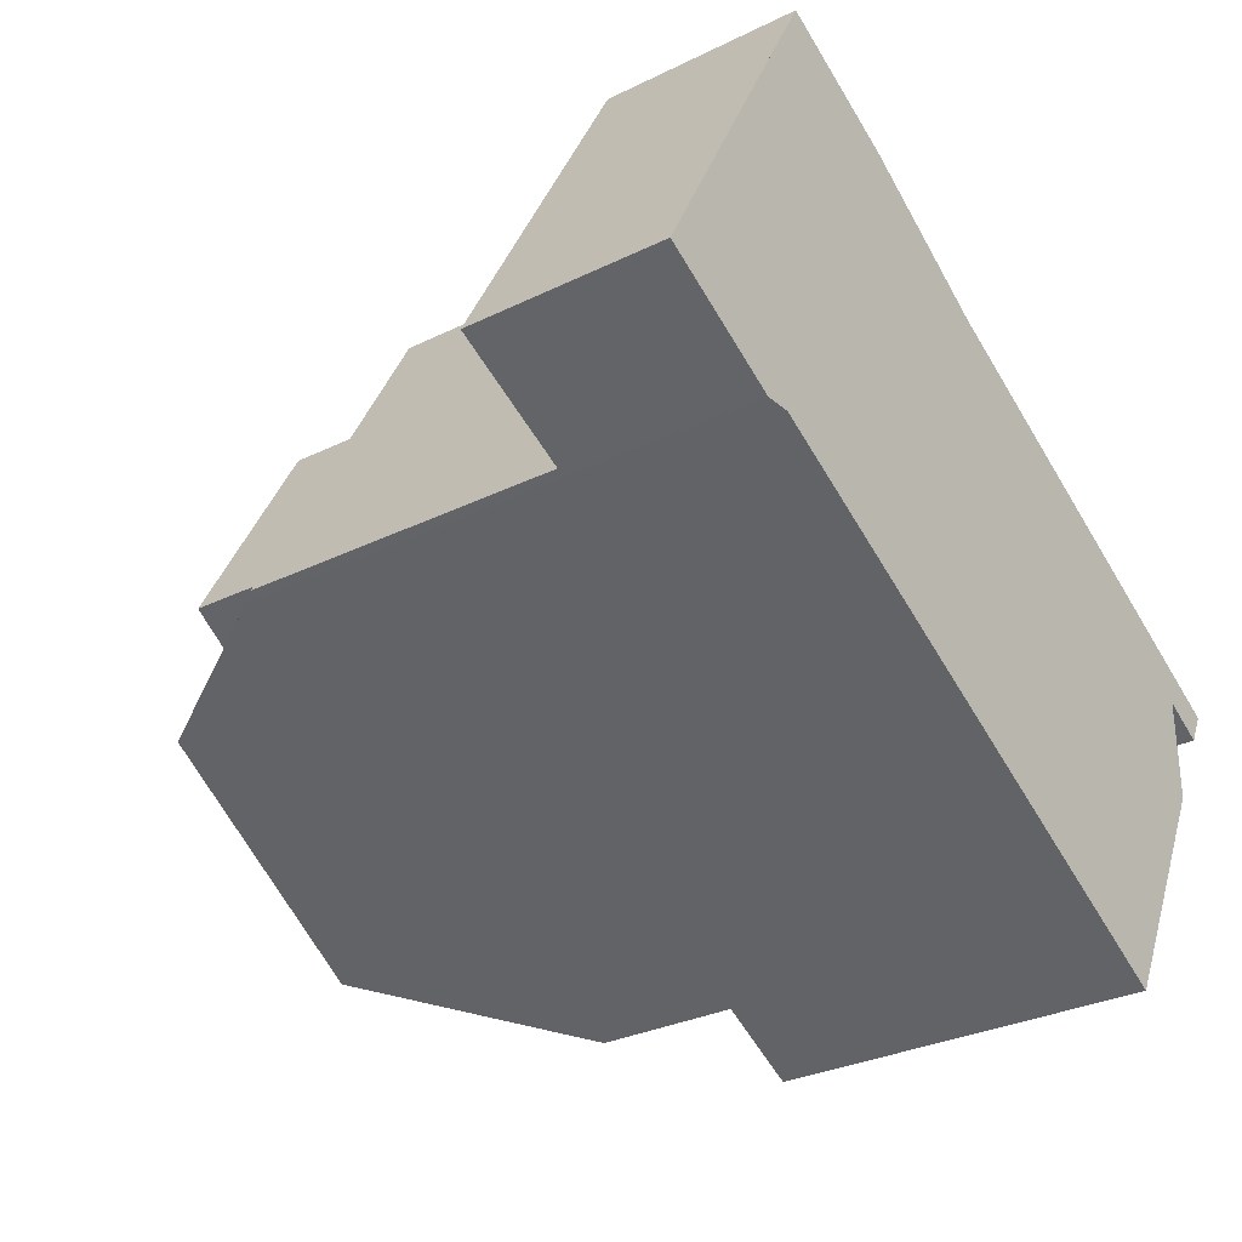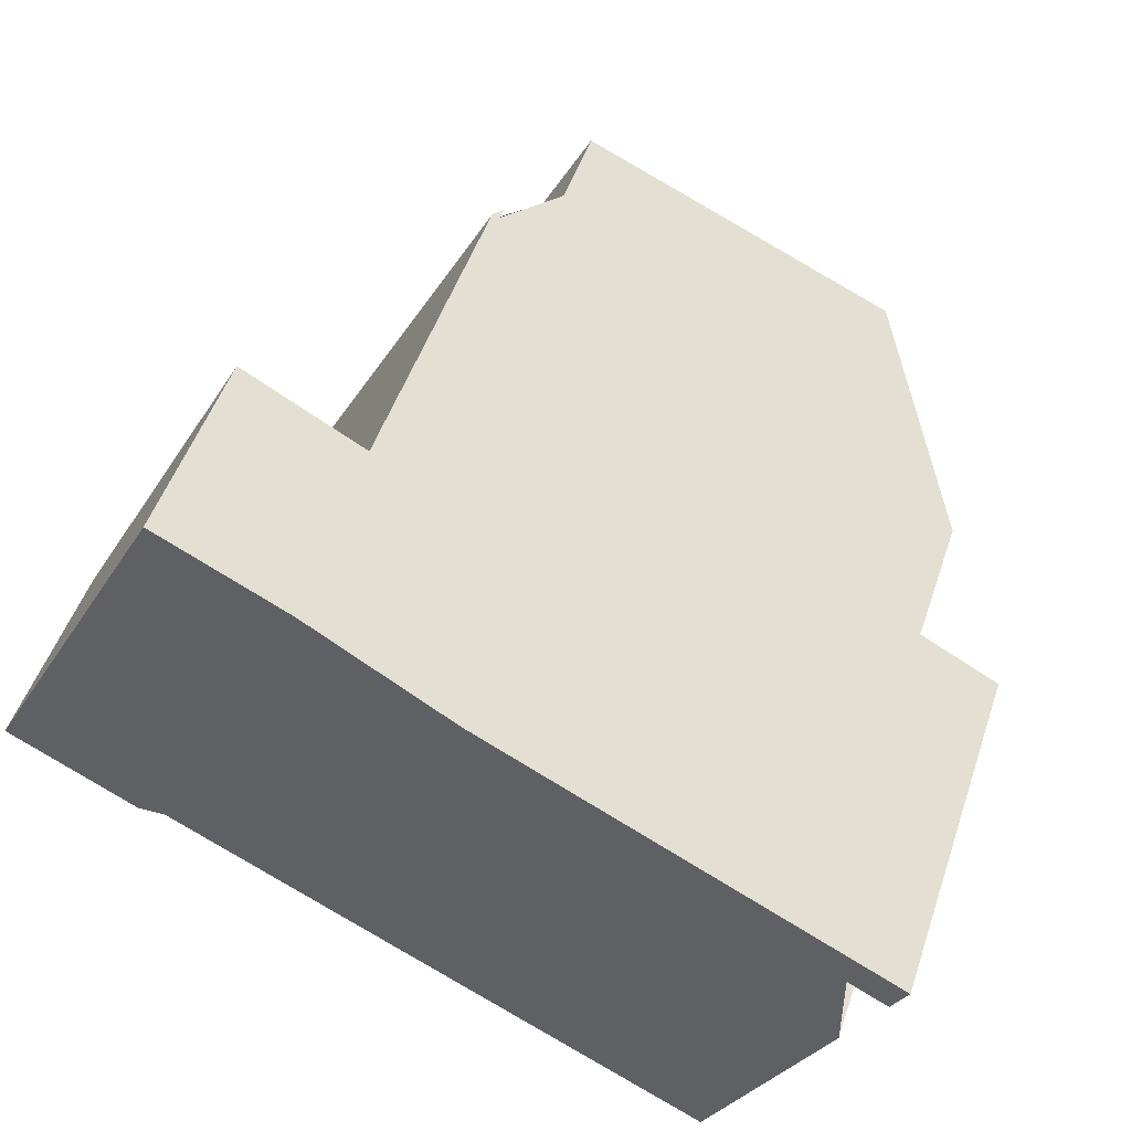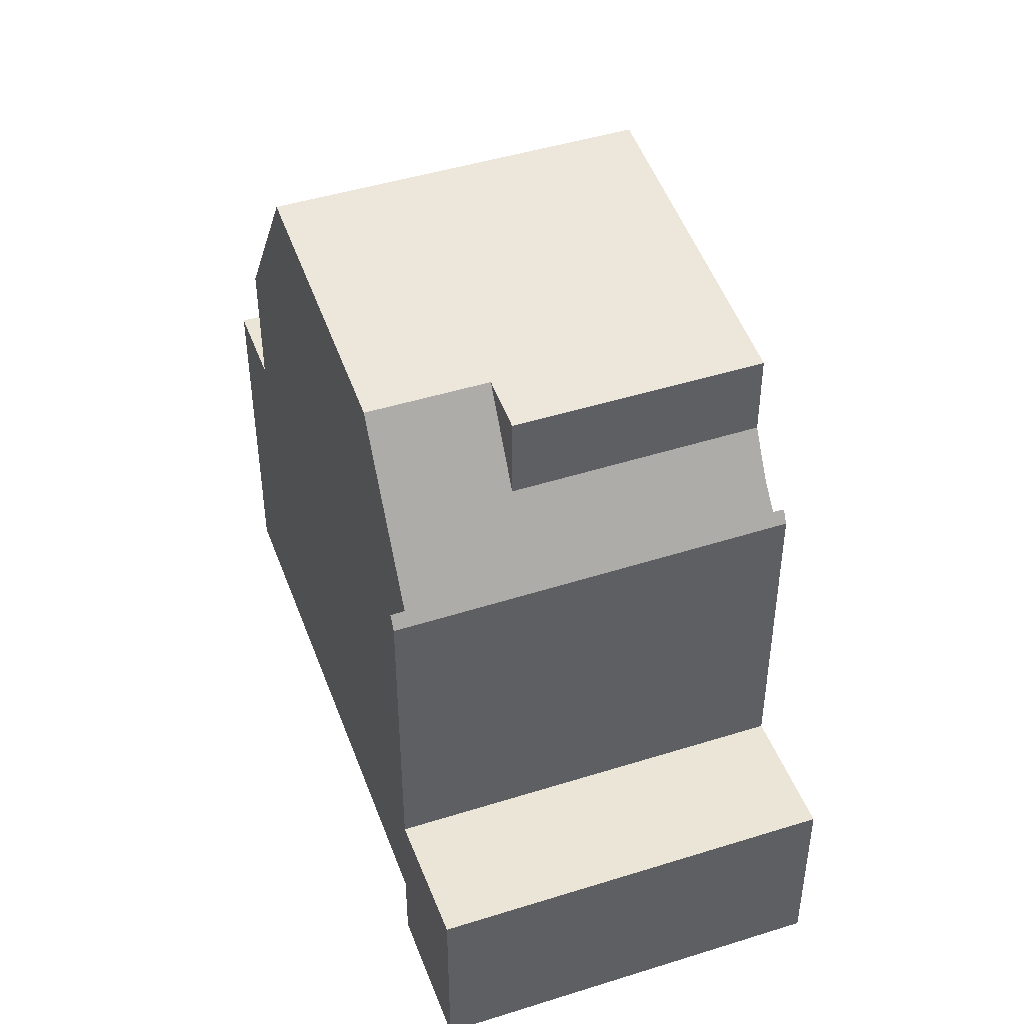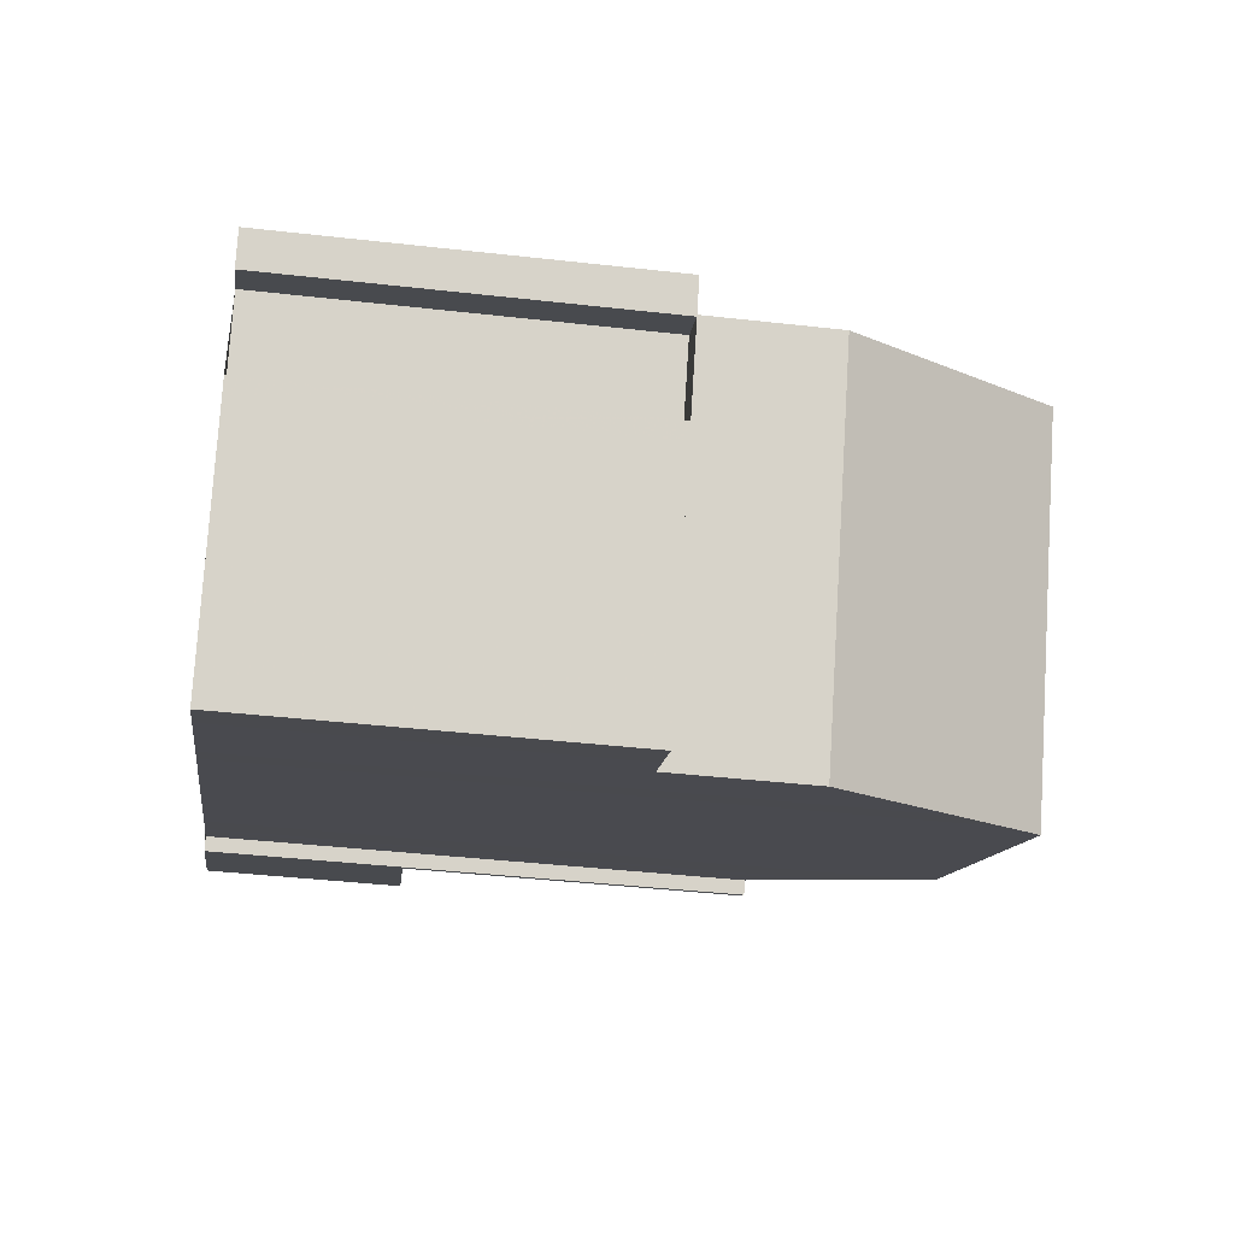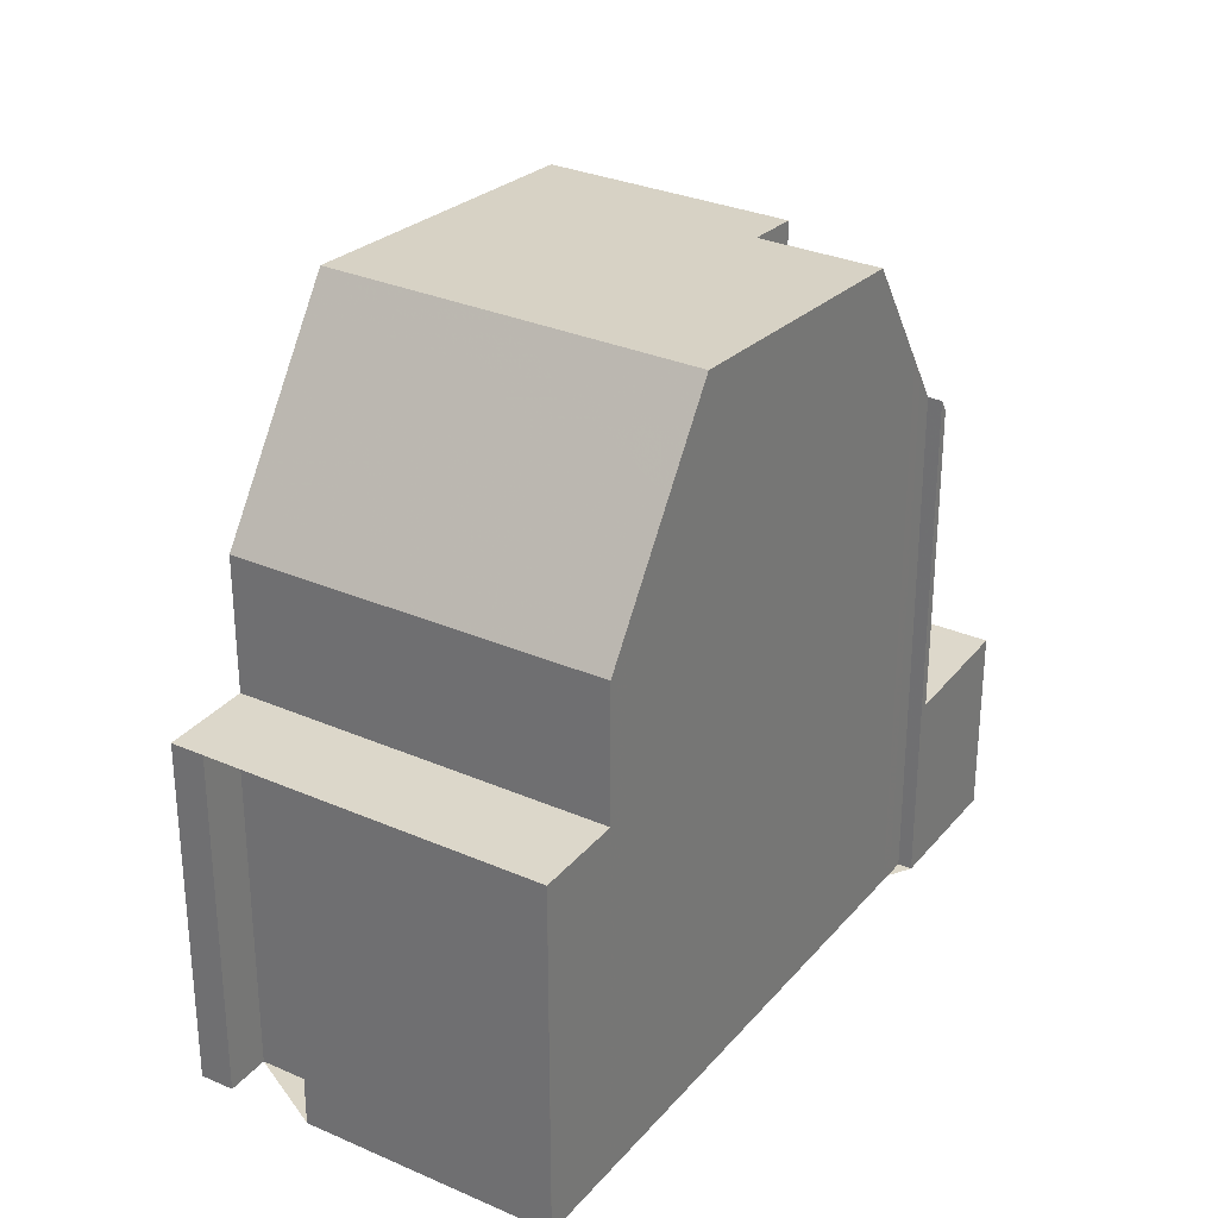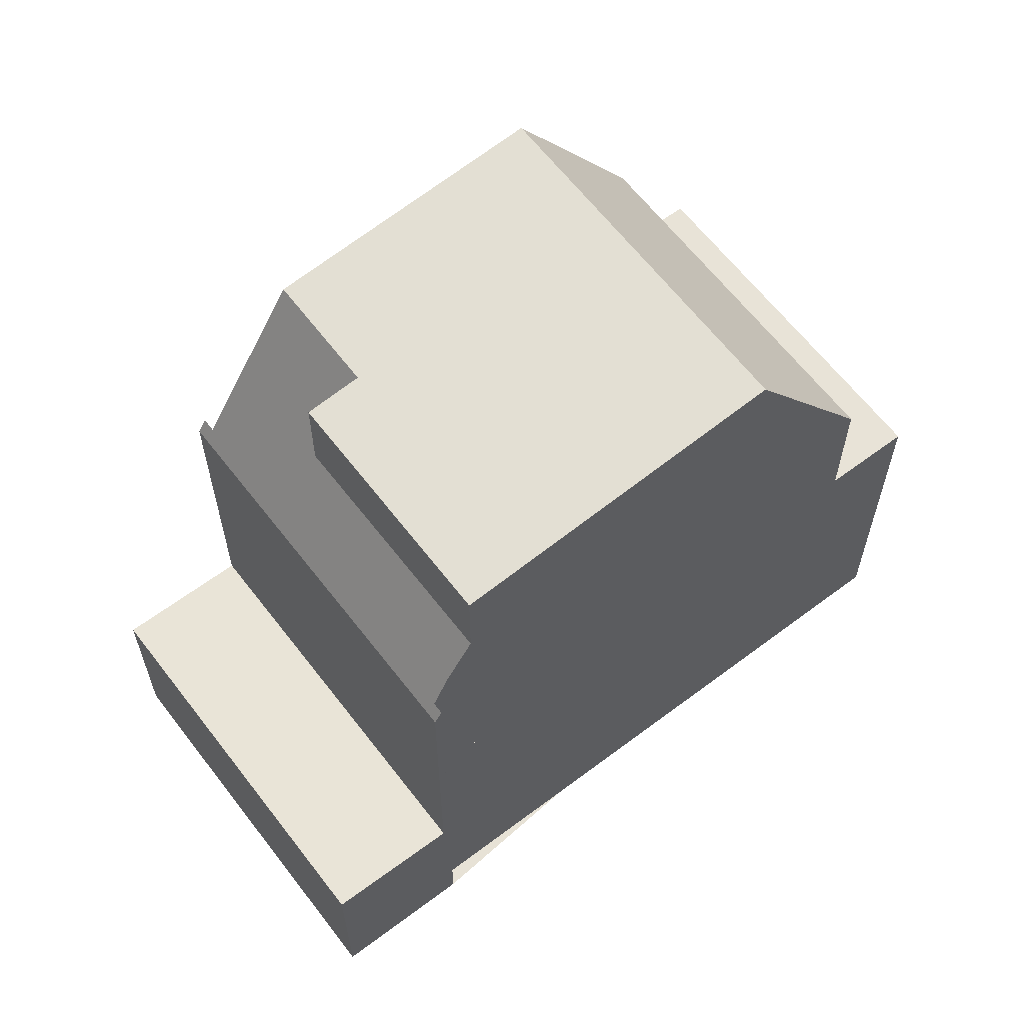
<metadata>
{"format":"obj","ext":"obj","renderer":"f3d","projection":"perspective","resolution":1024,"background":"white","views":[{"elev":-30.3,"azim":125.5,"up":"+Y"},{"elev":49.8,"azim":-161.6,"up":"+Y"},{"elev":46.4,"azim":98.1,"up":"+Z"},{"elev":-41.0,"azim":-97.9,"up":"+Y"},{"elev":30.3,"azim":-29.7,"up":"+Z"},{"elev":62.9,"azim":170.4,"up":"+Z"}]}
</metadata>
<code>
v 317.8 -1911 3.37
v 321.1 -1918 3.371
v 315.7 -1913 9.107
v 315.6 -1912 9.1
v 318.9 -1919 9.073
v 318.8 -1918 9.077
v 307.7 -1919 6.259
v 307 -1918 6.257
v 306.3 -1918 6.247
v 306 -1918 6.247
v 309.1 -1924 6.254
v 306.9 -1920 6.249
v 317.2 -1919 11.96
v 314.1 -1913 11.95
v 312.7 -1922 12.32
v 309.6 -1916 12.32
v 317.2 -1919 11.96
v 309.6 -1916 12.32
v 312.7 -1922 12.32
v 315 -1913 11.88
v 317 -1912 3.342
v 320.3 -1918 3.343
v 315.7 -1912 3.298
v 319 -1919 3.299
v 317.9 -1916 3.298
v 319 -1919 3.299
v 315.7 -1912 3.298
v 315.7 -1912 8.884
v 319 -1919 8.835
v 316.1 -1917 11.96
v 315 -1913 10.39
v 307.4 -1917 8.651
v 310.5 -1923 8.678
v 319 -1919 6.389
v 315.7 -1912 6.382
v 307.4 -1917 6.266
v 310.5 -1923 6.273
v 312.3 -1922 11.67
v 309.2 -1916 11.7
v 315 -1913 11.64
v 316.3 -1917 11.63
v 317.3 -1919 11.62
v 321 -1918 3.366
v 317.7 -1911 3.365
v 317.9 -1916 8.852
v 317.9 -1916 6.387
v 319 -1919 8.835
v 315.7 -1912 8.884
v 315.7 -1913 9.106
v 315.8 -1913 8.883
v 309.2 -1916 11.7
v 315.8 -1913 8.883
v 317.7 -1911 3.365
v 317.1 -1912 3.342
v 309.6 -1916 12.32
v 306 -1918 6.247
v 315.8 -1913 6.382
v 309.6 -1916 12.32
v 310.9 -1915 12.21
v 317.9 -1911 3.37
v 315.8 -1913 3.298
v 315.8 -1913 3.298
v 307.4 -1917 6.266
v 307.4 -1917 8.651
v 315.6 -1916 11.96
v 317.4 -1915 8.859
v 310.7 -1919 11.68
v 317.4 -1915 8.859
v 318.7 -1915 3.342
v 319.3 -1914 3.365
v 311.1 -1919 12.32
v 307.5 -1921 6.25
v 317.4 -1915 6.385
v 319.5 -1914 3.371
v 317.4 -1915 3.298
v 317.4 -1915 3.298
v 316.5 -1916 10.37
v 316.5 -1916 11.88
v 316.5 -1916 11.63
v 311.1 -1919 12.32
v 308.9 -1920 6.27
v 308.9 -1920 8.664
v 318.9 -1918 6.389
v 318.9 -1918 8.836
v 320.2 -1918 3.343
v 320.9 -1917 3.366
v 321 -1917 3.371
v 318.9 -1918 3.299
v 318.9 -1918 3.299
v 318.9 -1918 8.836
v 318.8 -1919 9.076
v 311.8 -1922 10.83
v 310.2 -1919 10.81
v 308.7 -1916 10.8
v 308.7 -1916 10.8
v 315.4 -1913 9.616
v 317 -1916 9.598
v 318.5 -1919 9.581
v 315.2 -1913 9.99
v 316.7 -1916 9.972
v 318.3 -1919 9.955
v 306.8 -1917 6.258
v 306.8 -1917 6.258
v 308.3 -1920 6.261
v 309.9 -1923 6.265
v 317 -1917 11.62
v 317 -1917 10.37
v 317 -1917 11.88
v 315 -1913 11.88
v 316.5 -1916 11.88
v 315 -1913 10.39
v 316.5 -1916 10.37
v 318.1 -1919 10.36
v 310.5 -1923 8.678
v 308.9 -1920 8.664
v 307.4 -1917 6.266
v 307.4 -1917 6.266
v 307.4 -1917 8.651
v 307.4 -1917 8.651
v 308.9 -1920 6.27
v 310.5 -1923 6.273
v 307.1 -1920 6.249
v 307.5 -1921 6.25
v 309.1 -1924 6.254
v 317.3 -1917 9.966
v 317.5 -1917 9.592
v 310.8 -1920 10.82
v 309.5 -1921 8.669
v 309.5 -1921 6.271
v 317 -1917 11.88
v 317 -1917 10.37
v 311.3 -1920 11.68
v 311.7 -1920 12.32
v 316.1 -1917 11.96
v 316.3 -1917 11.63
v 317 -1917 10.37
v 317 -1917 11.62
v 317 -1917 11.88
v 316.1 -1917 11.96
v 317.9 -1916 8.852
v 311.7 -1920 12.32
v 309.5 -1921 6.271
v 309.5 -1921 8.669
v 308.9 -1921 6.263
v 308.1 -1922 6.252
v 319.8 -1915 3.365
v 319.2 -1916 3.343
v 320 -1915 3.371
v 317.9 -1916 3.298
v 308.1 -1922 6.252
v 309.3 -1920 9.271
v 309.9 -1921 9.278
v 307.8 -1917 9.253
v 307.8 -1917 9.253
v 310.8 -1923 9.29
v 317.9 -1911 3.37
v 317.8 -1911 3.37
v 317.8 -1911 0
v 317.9 -1911 0
v 321 -1918 3.366
v 321.1 -1918 3.371
v 321.1 -1918 0
v 321 -1918 0
v 315.7 -1913 9.106
v 315.7 -1913 9.107
v 315.7 -1913 0
v 315.7 -1913 0
v 315.7 -1912 8.884
v 315.6 -1912 9.1
v 315.6 -1912 0
v 315.7 -1912 0
v 318.8 -1919 9.076
v 318.9 -1919 9.073
v 318.9 -1919 0
v 318.8 -1919 0
v 318.5 -1919 9.581
v 318.8 -1918 9.077
v 318.8 -1918 0
v 318.5 -1919 0
v 307 -1918 6.257
v 307.7 -1919 6.259
v 307.7 -1919 0
v 307 -1918 0
v 306.3 -1918 6.247
v 307 -1918 6.257
v 307 -1918 0
v 306.3 -1918 -8.882e-16
v 306 -1918 6.247
v 306.3 -1918 6.247
v 306.3 -1918 -8.882e-16
v 306 -1918 0
v 306.8 -1917 6.258
v 306 -1918 6.247
v 306 -1918 0
v 306.8 -1917 0
v 308.1 -1922 6.252
v 309.1 -1924 6.254
v 309.1 -1924 0
v 308.1 -1922 0
v 307.7 -1919 6.259
v 306.9 -1920 6.249
v 306.9 -1920 0
v 307.7 -1919 0
v 312.7 -1922 12.32
v 317.2 -1919 11.96
v 317.2 -1919 0
v 312.7 -1922 0
v 315 -1913 11.88
v 314.1 -1913 11.95
v 314.1 -1913 1.776e-15
v 315 -1913 0
v 310.9 -1915 12.21
v 309.6 -1916 12.32
v 309.6 -1916 1.776e-15
v 310.9 -1915 0
v 312.3 -1922 11.67
v 312.7 -1922 12.32
v 312.7 -1922 0
v 312.3 -1922 0
v 317.7 -1911 3.365
v 317 -1912 3.342
v 317 -1912 0
v 317.7 -1911 -4.441e-16
v 319 -1919 3.299
v 320.3 -1918 3.343
v 320.3 -1918 0
v 319 -1919 0
v 317 -1912 3.342
v 315.7 -1912 3.298
v 315.7 -1912 -4.441e-16
v 317 -1912 0
v 311.8 -1922 10.83
v 312.3 -1922 11.67
v 312.3 -1922 0
v 311.8 -1922 0
v 309.6 -1916 12.32
v 309.2 -1916 11.7
v 309.2 -1916 0
v 309.6 -1916 1.776e-15
v 317.2 -1919 11.96
v 317.3 -1919 11.62
v 317.3 -1919 0
v 317.2 -1919 0
v 320.3 -1918 3.343
v 321 -1918 3.366
v 321 -1918 0
v 320.3 -1918 0
v 317.8 -1911 3.37
v 317.7 -1911 3.365
v 317.7 -1911 -4.441e-16
v 317.8 -1911 0
v 318.9 -1919 9.073
v 319 -1919 8.835
v 319 -1919 0
v 318.9 -1919 0
v 315.6 -1912 9.1
v 315.7 -1913 9.106
v 315.7 -1913 0
v 315.6 -1912 0
v 306 -1918 6.247
v 306 -1918 6.247
v 306 -1918 0
v 306 -1918 0
v 314.1 -1913 11.95
v 310.9 -1915 12.21
v 310.9 -1915 0
v 314.1 -1913 1.776e-15
v 319.5 -1914 3.371
v 317.9 -1911 3.37
v 317.9 -1911 0
v 319.5 -1914 4.441e-16
v 307.1 -1920 6.249
v 307.5 -1921 6.25
v 307.5 -1921 8.882e-16
v 307.1 -1920 0
v 320 -1915 3.371
v 319.5 -1914 3.371
v 319.5 -1914 4.441e-16
v 320 -1915 -4.441e-16
v 321.1 -1918 3.371
v 321 -1917 3.371
v 321 -1917 0
v 321.1 -1918 0
v 318.8 -1918 9.077
v 318.8 -1919 9.076
v 318.8 -1919 0
v 318.8 -1918 0
v 310.8 -1923 9.29
v 311.8 -1922 10.83
v 311.8 -1922 0
v 310.8 -1923 1.776e-15
v 309.2 -1916 11.7
v 308.7 -1916 10.8
v 308.7 -1916 1.776e-15
v 309.2 -1916 0
v 315.7 -1913 9.107
v 315.4 -1913 9.616
v 315.4 -1913 0
v 315.7 -1913 0
v 318.3 -1919 9.955
v 318.5 -1919 9.581
v 318.5 -1919 0
v 318.3 -1919 0
v 315.4 -1913 9.616
v 315.2 -1913 9.99
v 315.2 -1913 0
v 315.4 -1913 0
v 318.1 -1919 10.36
v 318.3 -1919 9.955
v 318.3 -1919 0
v 318.1 -1919 -1.776e-15
v 307.4 -1917 6.266
v 306.8 -1917 6.258
v 306.8 -1917 0
v 307.4 -1917 8.882e-16
v 309.1 -1924 6.254
v 309.9 -1923 6.265
v 309.9 -1923 -8.882e-16
v 309.1 -1924 -8.882e-16
v 315.2 -1913 9.99
v 315 -1913 10.39
v 315 -1913 1.776e-15
v 315.2 -1913 0
v 317.3 -1919 11.62
v 318.1 -1919 10.36
v 318.1 -1919 -1.776e-15
v 317.3 -1919 0
v 307.8 -1917 9.253
v 307.4 -1917 8.651
v 307.4 -1917 0
v 307.8 -1917 0
v 309.9 -1923 6.265
v 310.5 -1923 6.273
v 310.5 -1923 -8.882e-16
v 309.9 -1923 -8.882e-16
v 306.9 -1920 6.249
v 307.1 -1920 6.249
v 307.1 -1920 0
v 306.9 -1920 0
v 309.1 -1924 6.254
v 309.1 -1924 6.254
v 309.1 -1924 -8.882e-16
v 309.1 -1924 0
v 321 -1917 3.371
v 320 -1915 3.371
v 320 -1915 -4.441e-16
v 321 -1917 0
v 307.5 -1921 6.25
v 308.1 -1922 6.252
v 308.1 -1922 0
v 307.5 -1921 8.882e-16
v 308.7 -1916 10.8
v 307.8 -1917 9.253
v 307.8 -1917 0
v 308.7 -1916 1.776e-15
v 310.5 -1923 8.678
v 310.8 -1923 9.29
v 310.8 -1923 1.776e-15
v 310.5 -1923 0
v 307.7 -1919 0
v 307 -1918 0
v 306.3 -1918 0
v 306 -1918 0
v 315.7 -1913 0
v 315.6 -1912 0
v 317.8 -1911 0
v 321.1 -1918 0
v 318.9 -1919 0
v 318.8 -1918 0
v 309.1 -1924 0
v 306.9 -1920 0
f 51 39 18 55
f 57 35 28 52
f 80 58 59 14 65
f 53 44 1 60
f 61 23 21 54
f 77 31 40 79
f 62 27 35 57
f 81 63 64 82
f 95 39 51 94
f 79 40 20 78
f 54 21 44 53
f 84 29 34 83
f 110 65 14 109
f 49 4 48 50
f 127 93 67 132
f 86 43 22 85
f 132 67 71 133
f 68 45 46 73
f 58 16 59
f 87 2 43 86
f 85 22 24 88
f 83 34 26 89
f 63 36 32 64
f 131 113 42 135
f 94 51 67 93
f 69 54 53 70
f 67 51 55 71
f 73 57 52 68
f 70 53 60 74
f 75 61 54 69
f 76 62 57 73
f 135 42 17 139
f 134 13 15 141
f 143 33 37 142
f 83 46 45 84
f 147 69 70 146
f 146 70 74 148
f 25 75 69 147
f 149 76 73 46
f 90 47 5 91
f 103 56 10 102
f 123 72 122
f 150 72 123 145
f 96 3 49 50 66 97
f 140 90 91 6 98 126
f 99 96 97 100
f 126 98 101 125
f 152 128 115 151
f 154 118 119 153
f 151 115 118 154
f 106 41 107
f 108 30 41 106
f 111 99 100 112
f 125 101 113 131
f 116 103 102 117
f 120 104 103 116
f 144 104 120 129
f 122 12 7 8 9 56 103 104 123
f 145 123 104 144
f 125 100 97 126
f 155 114 128 152
f 131 112 100 125
f 132 38 92 127
f 133 19 38 132
f 134 65 110 130
f 137 79 78 138
f 141 80 65 134
f 136 77 79 137
f 129 121 105 144
f 144 105 124 145
f 142 81 82 143
f 146 86 85 147
f 148 87 86 146
f 147 85 88 25
f 46 83 89 149
f 145 124 11 150
f 126 97 66 140
f 151 93 127 152
f 153 95 94 154
f 154 94 93 151
f 152 127 92 155
f 157 158 159 156
f 161 162 163 160
f 165 166 167 164
f 169 170 171 168
f 173 174 175 172
f 177 178 179 176
f 181 182 183 180
f 185 186 187 184
f 189 190 191 188
f 193 194 195 192
f 197 198 199 196
f 201 202 203 200
f 205 206 207 204
f 209 210 211 208
f 213 214 215 212
f 217 218 219 216
f 221 222 223 220
f 225 226 227 224
f 229 230 231 228
f 233 234 235 232
f 237 238 239 236
f 241 242 243 240
f 245 246 247 244
f 249 250 251 248
f 253 254 255 252
f 257 258 259 256
f 261 262 263 260
f 265 266 267 264
f 269 270 271 268
f 273 274 275 272
f 277 278 279 276
f 281 282 283 280
f 285 286 287 284
f 289 290 291 288
f 293 294 295 292
f 297 298 299 296
f 301 302 303 300
f 305 306 307 304
f 309 310 311 308
f 313 314 315 312
f 317 318 319 316
f 321 322 323 320
f 325 326 327 324
f 329 330 331 328
f 333 334 335 332
f 337 338 339 336
f 341 342 343 340
f 345 346 347 344
f 349 350 351 348
f 353 354 355 352
f 357 358 359 356
f 361 362 363 364 365 366 367 368 369 370 371 360

</code>
